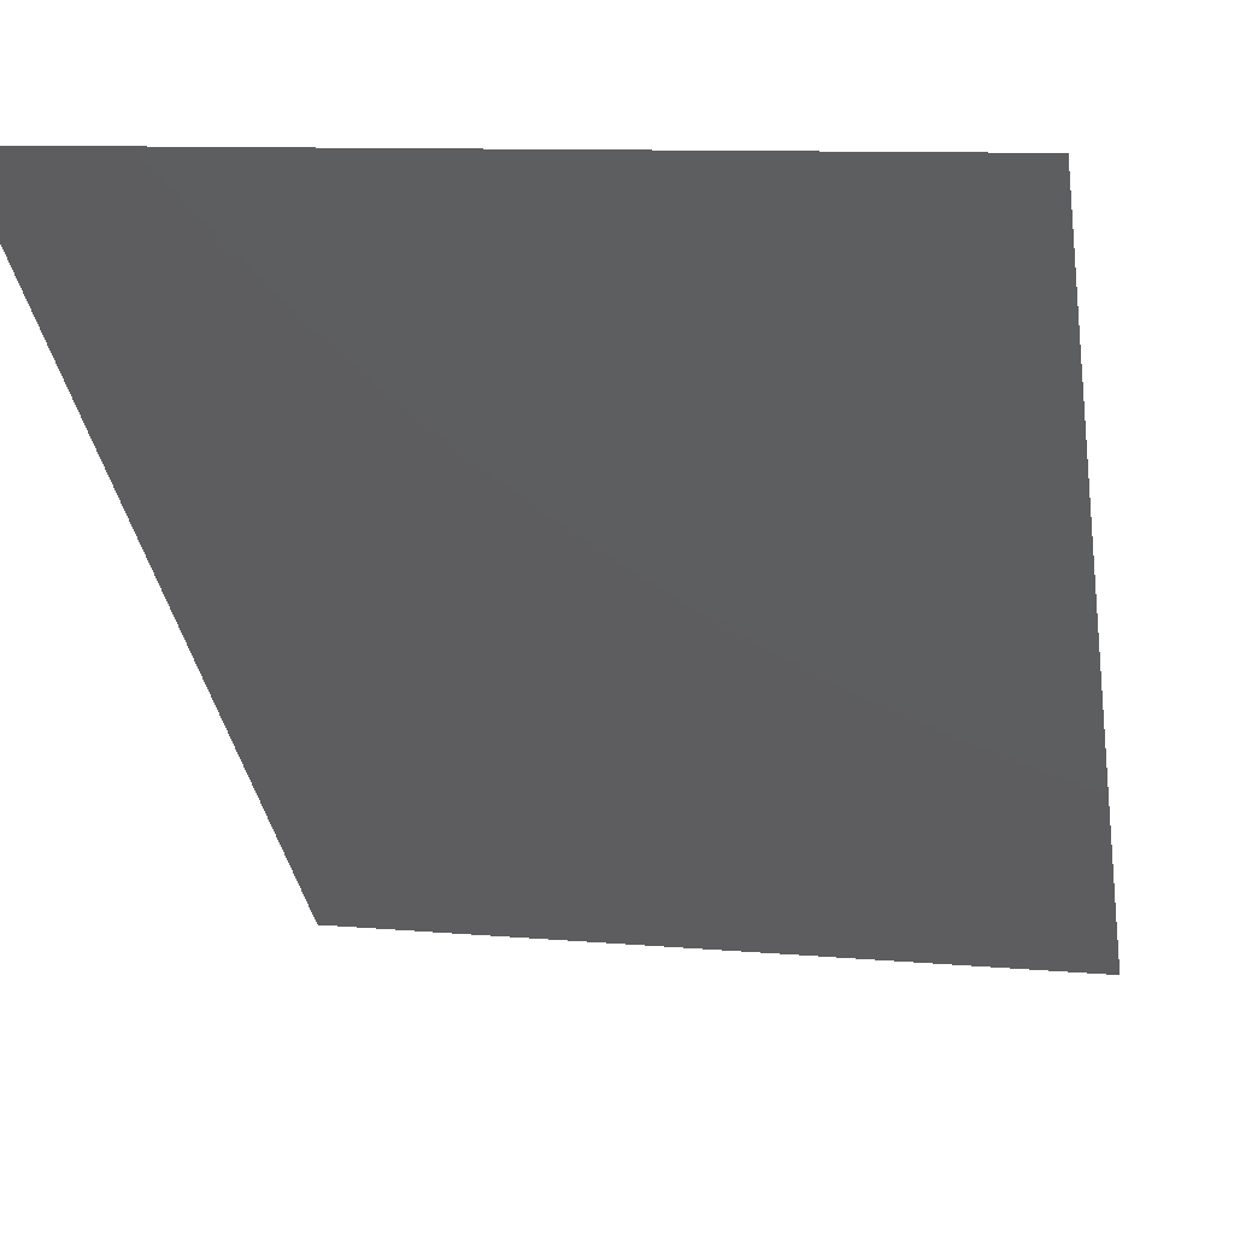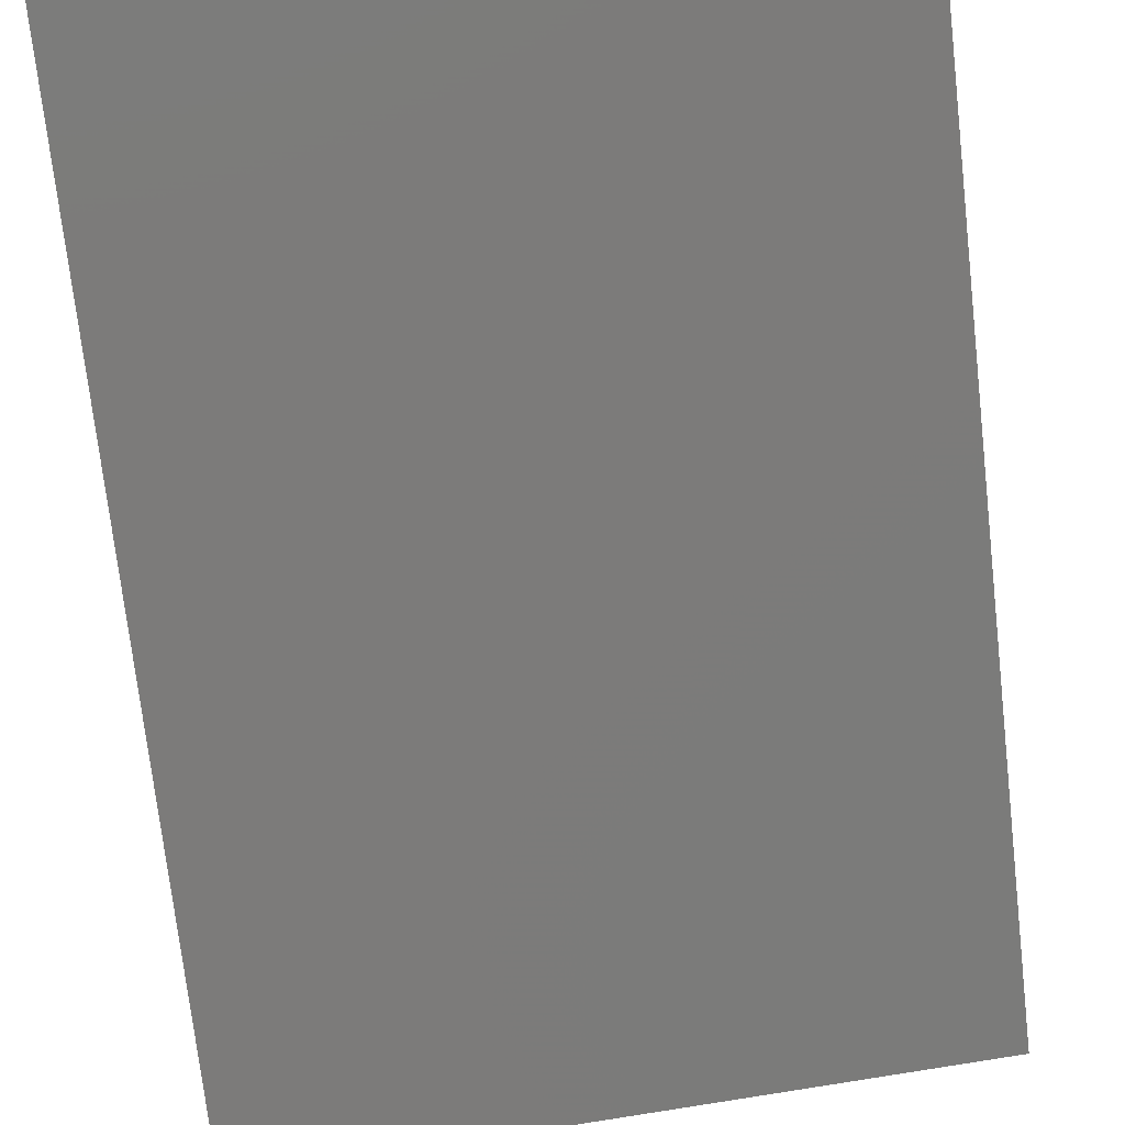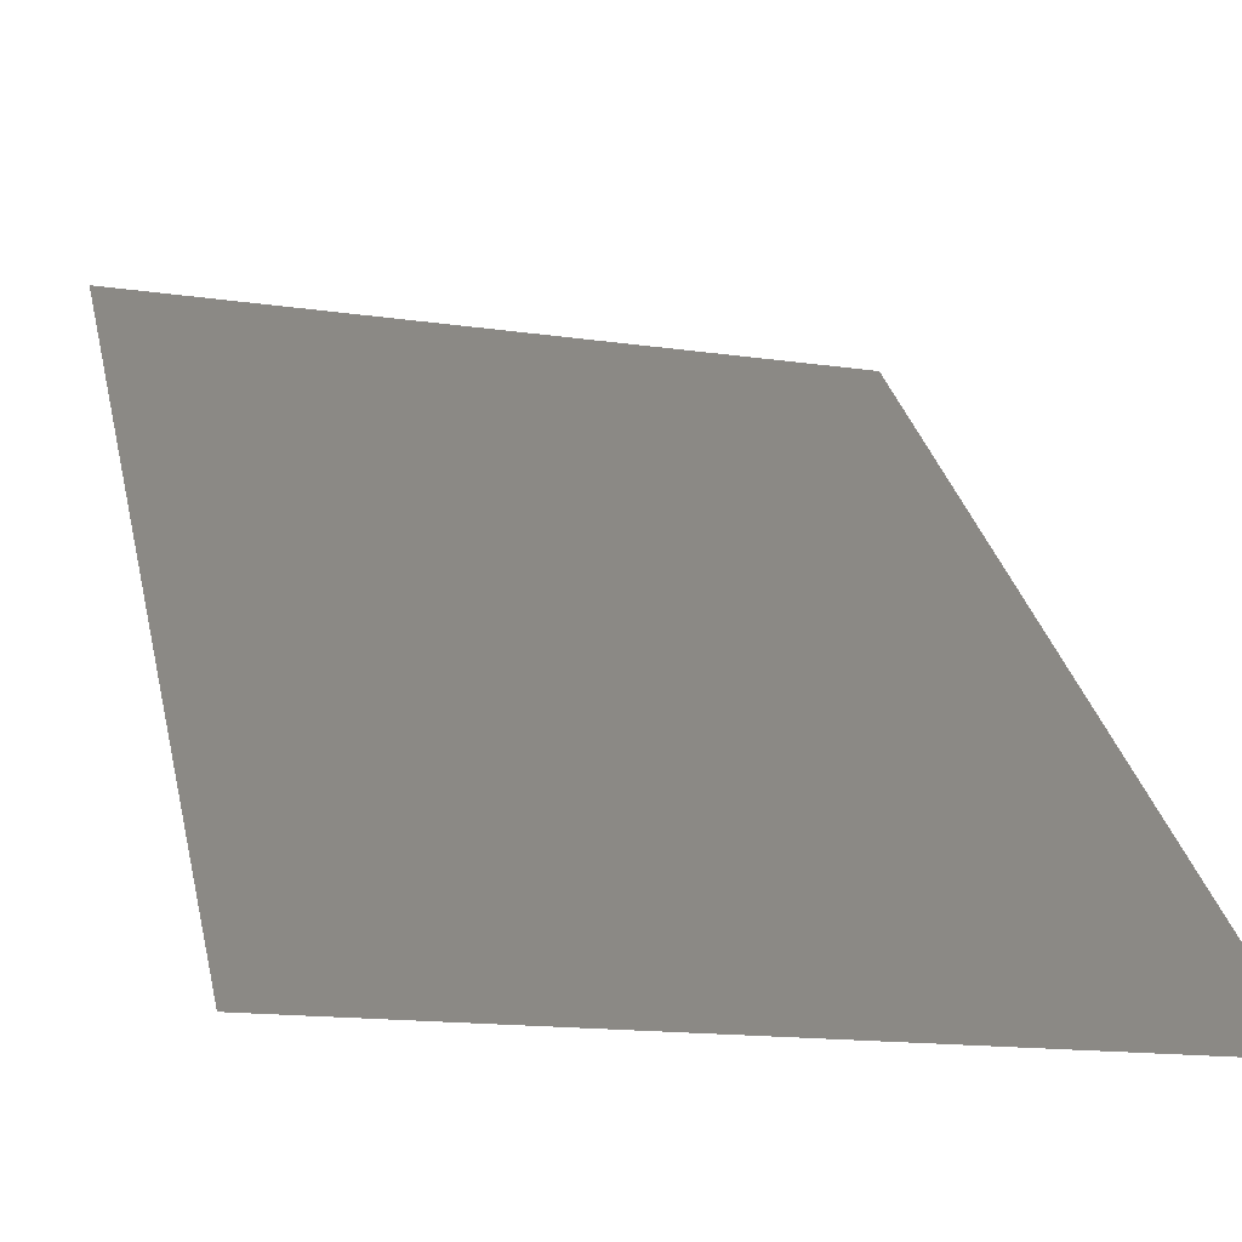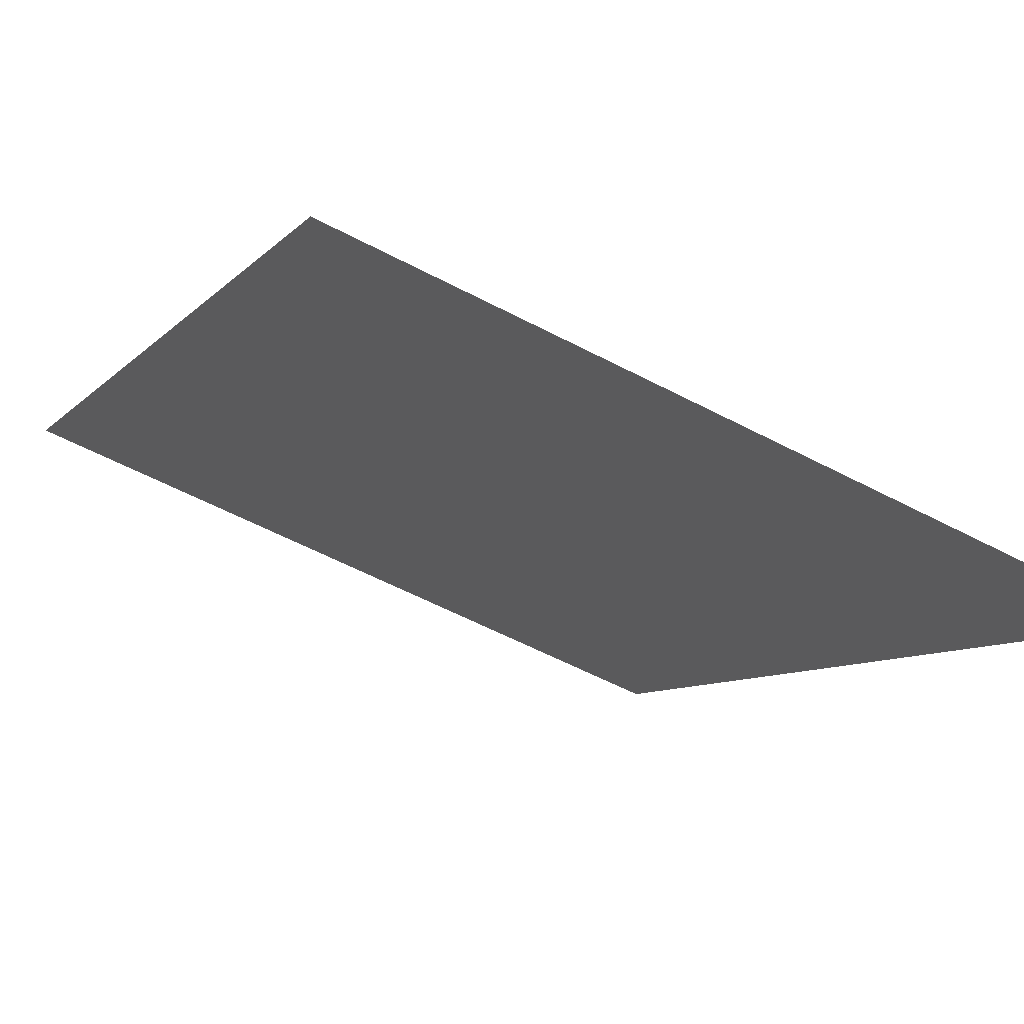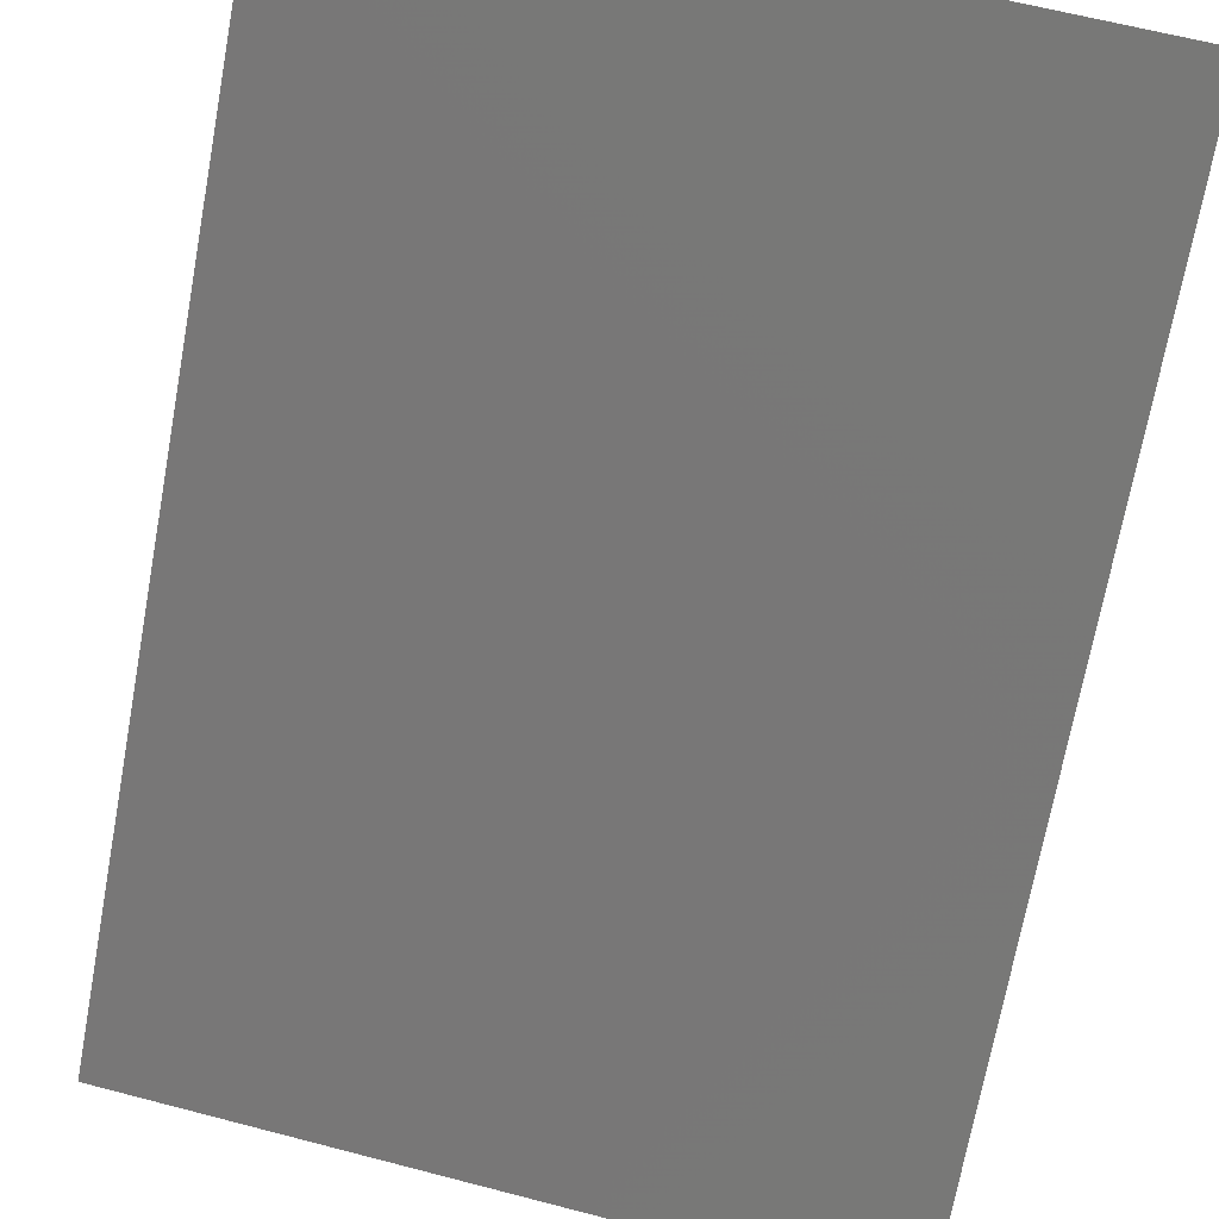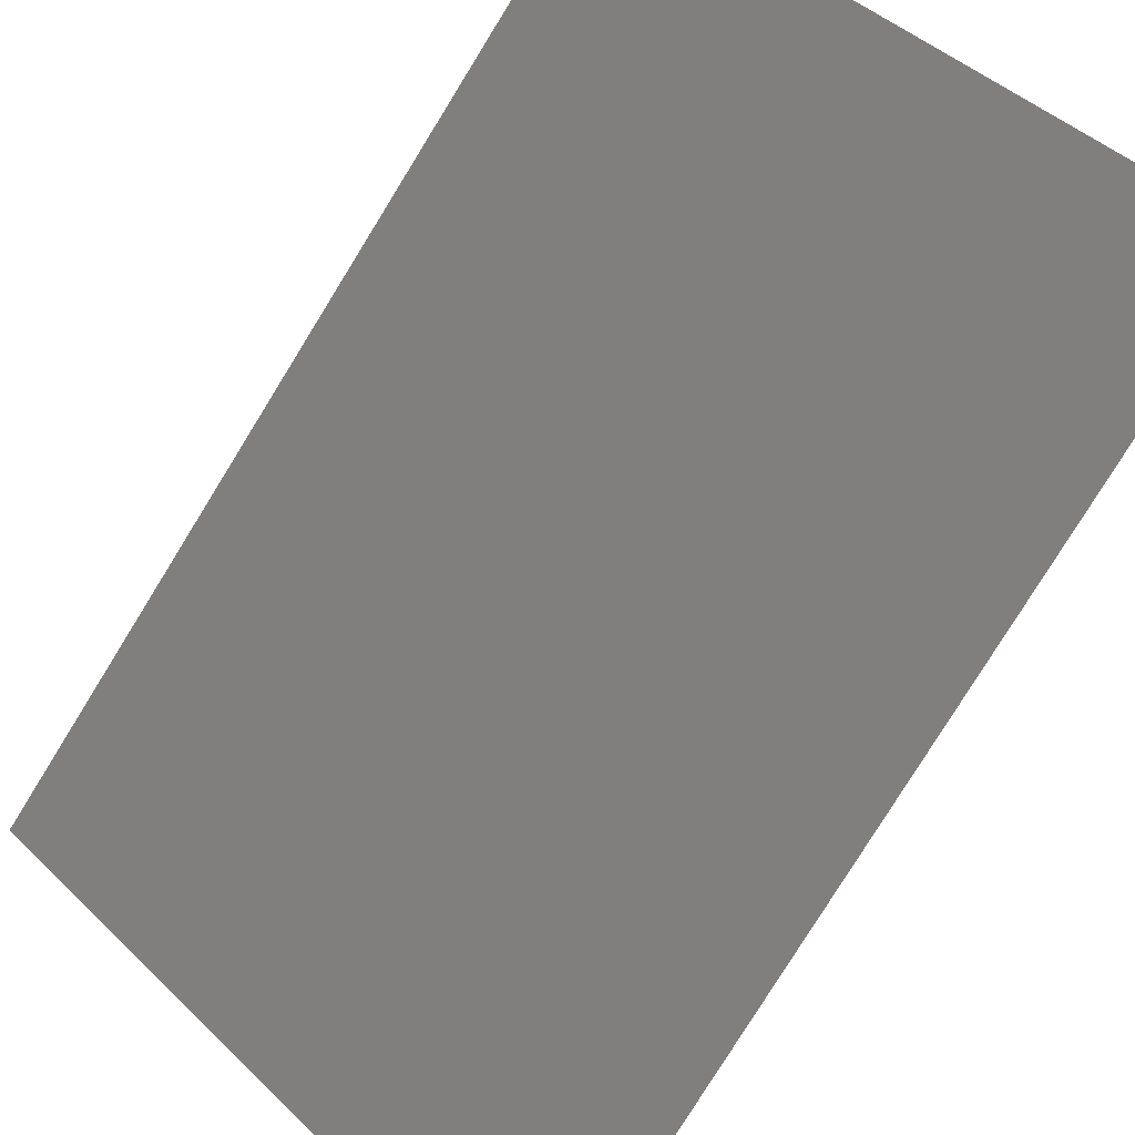
<metadata>
{"format":"stl","ext":"stl","renderer":"f3d","projection":"perspective","resolution":1024,"background":"white","views":[{"elev":10.1,"azim":-167.2,"up":"+Z"},{"elev":61.1,"azim":-9.2,"up":"+Z"},{"elev":-15.3,"azim":162.6,"up":"+Y"},{"elev":-56.0,"azim":-29.1,"up":"+Z"},{"elev":63.2,"azim":14.8,"up":"+Z"},{"elev":44.1,"azim":-131.9,"up":"+Y"}]}
</metadata>
<code>
# stl→obj: 4 verts, 2 faces
v 0 0 0
v 1 0 0
v 1 1 1
v 0 1 1
f 1 2 3
f 1 4 3

</code>
